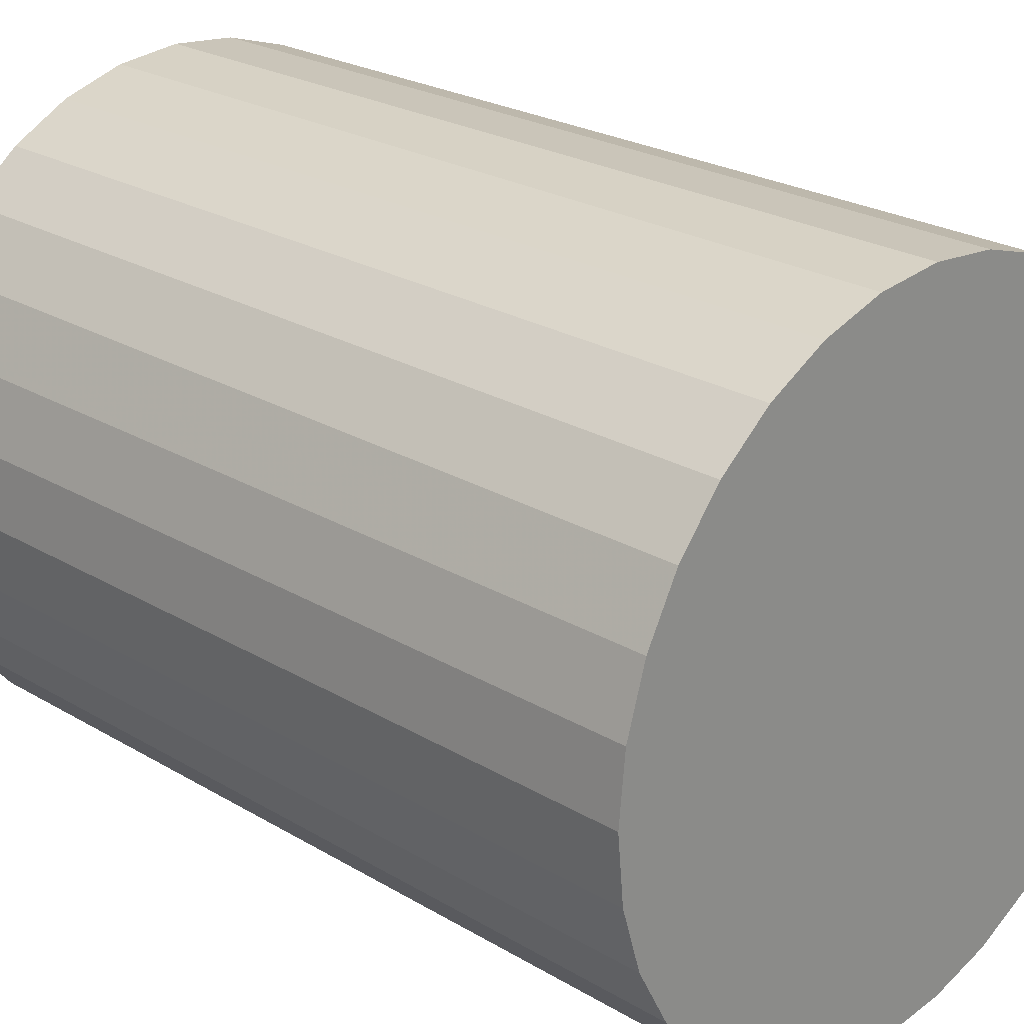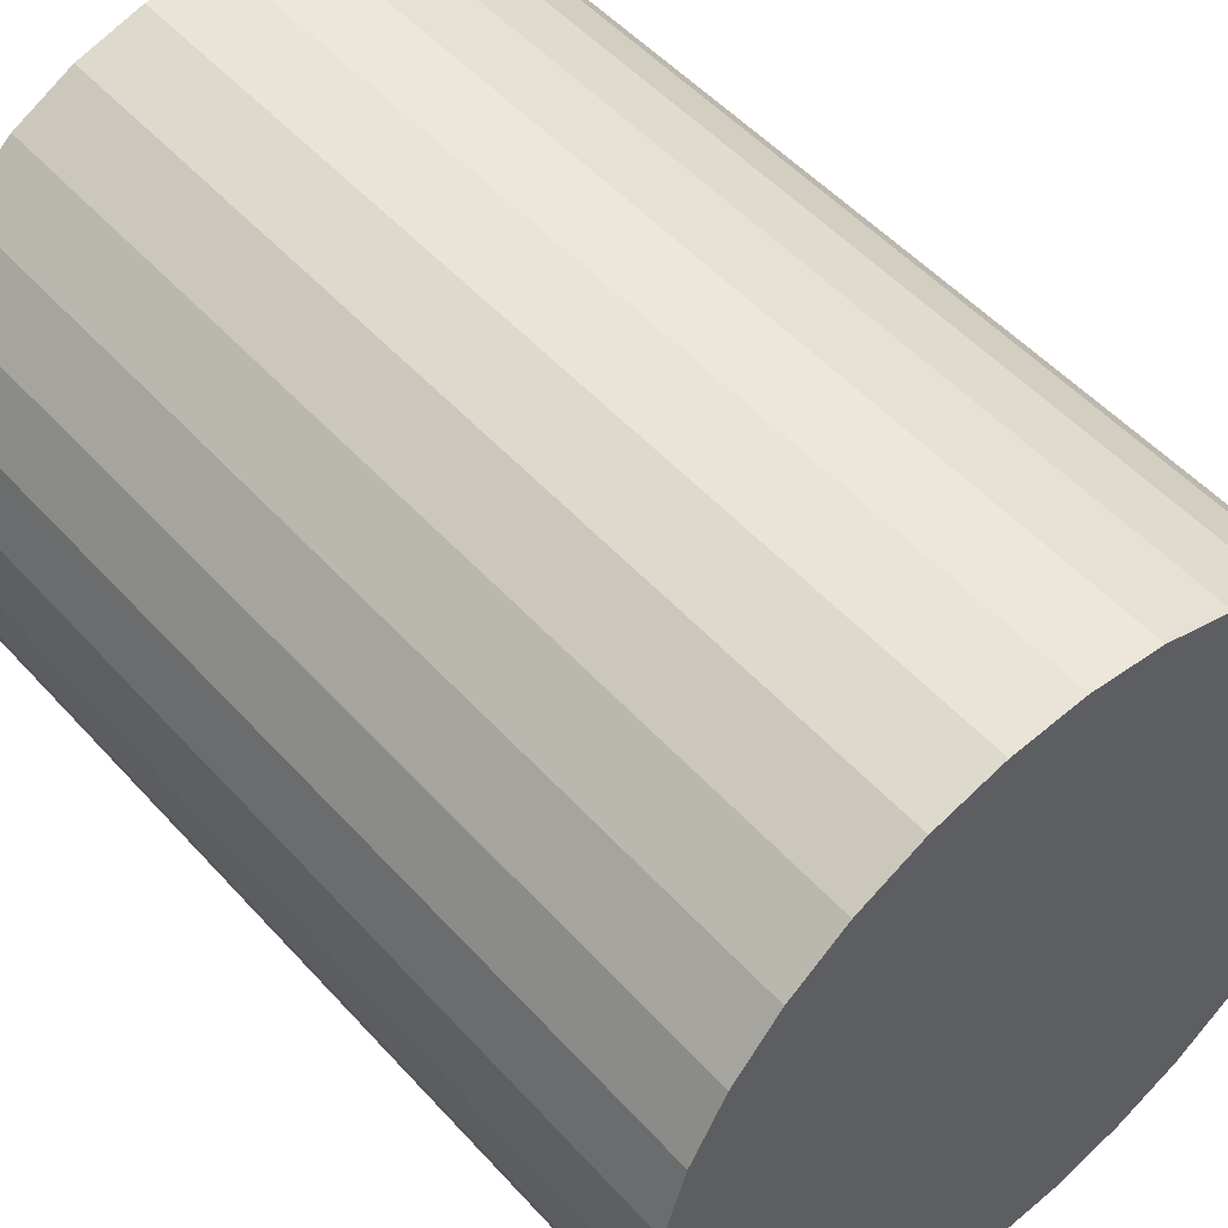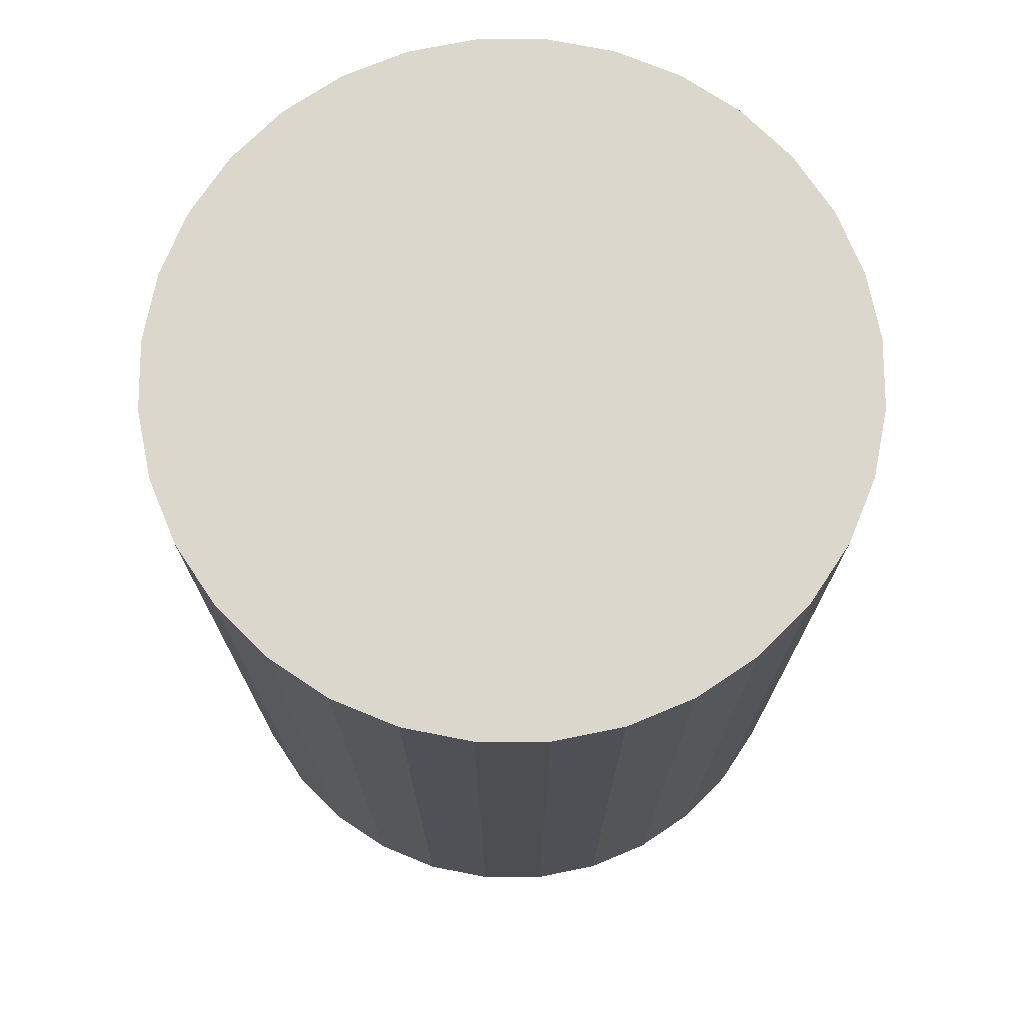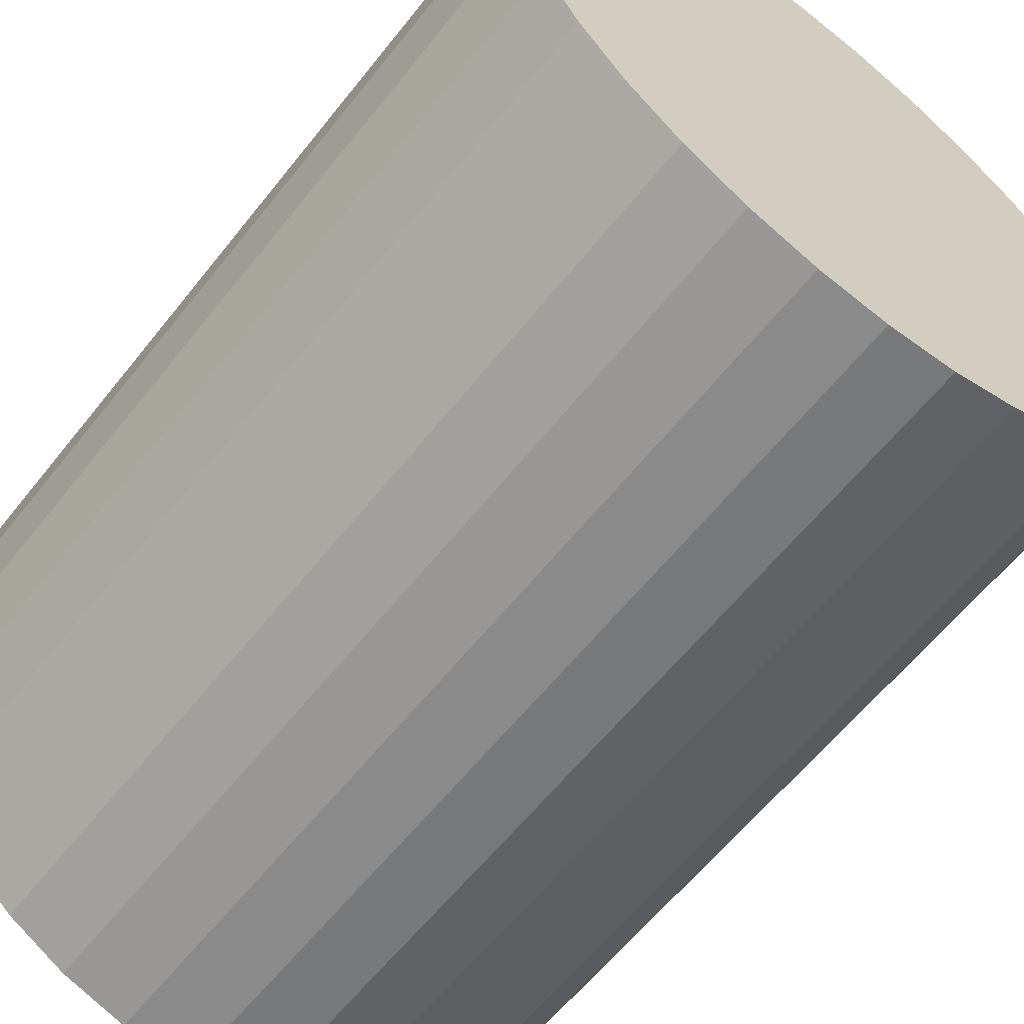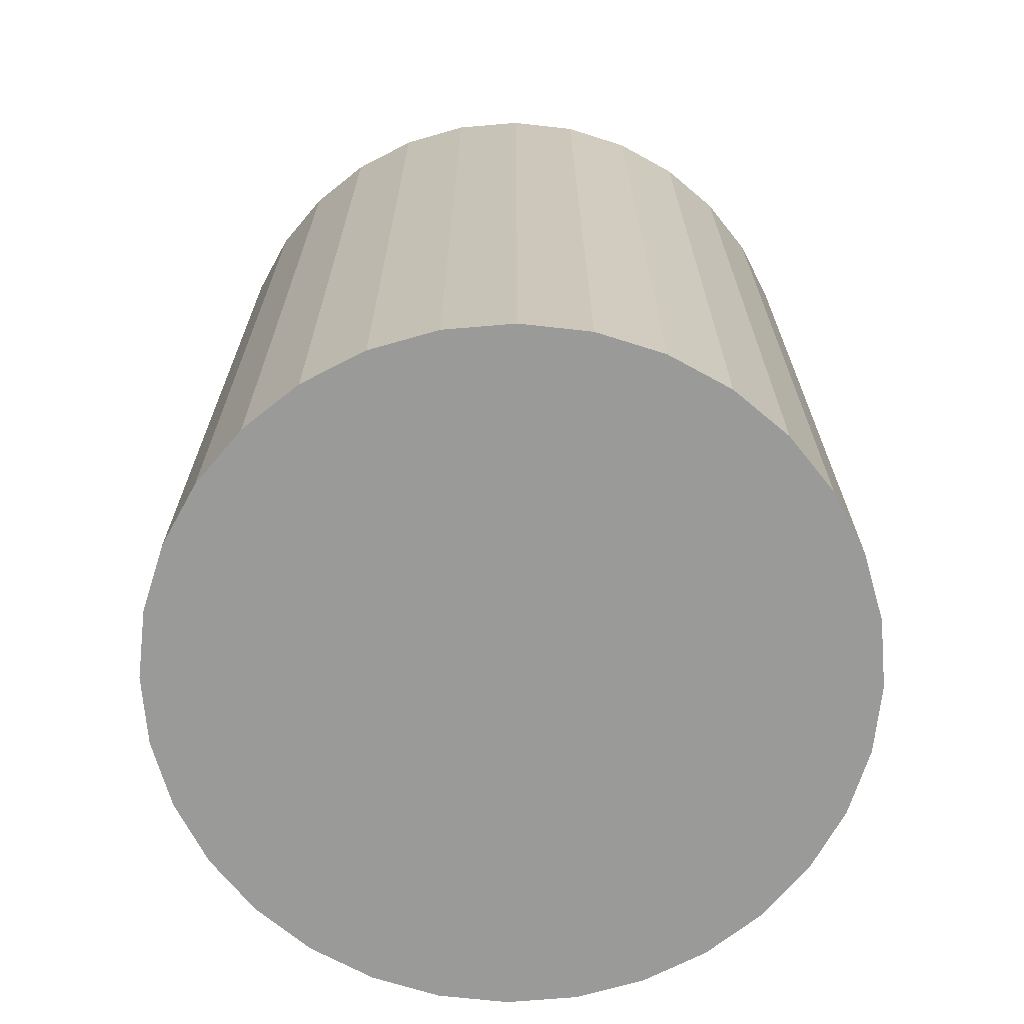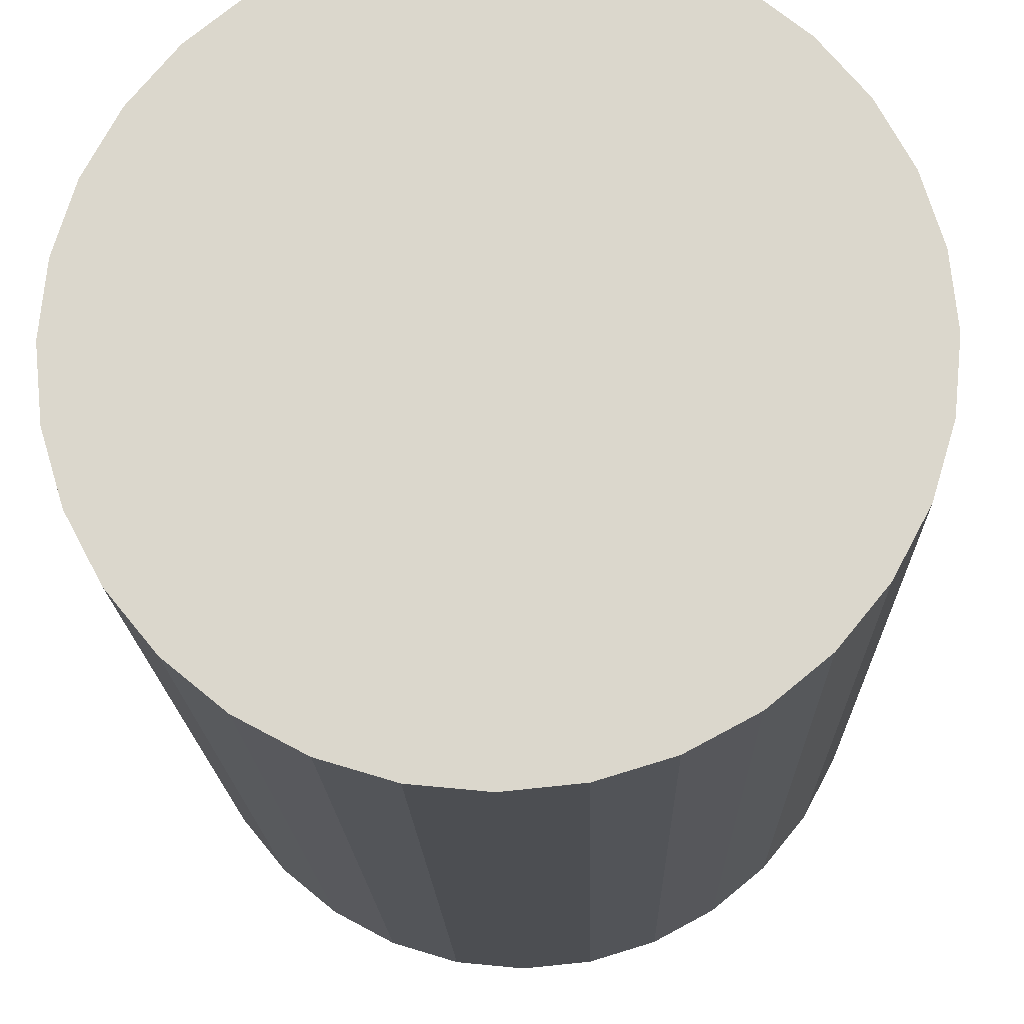
<metadata>
{"format":"obj","ext":"obj","renderer":"f3d","projection":"perspective","resolution":1024,"background":"white","views":[{"elev":24.3,"azim":134.4,"up":"+Y"},{"elev":51.3,"azim":139.6,"up":"+Y"},{"elev":73.4,"azim":163.0,"up":"+Z"},{"elev":-60.8,"azim":-38.2,"up":"+Y"},{"elev":-69.2,"azim":123.0,"up":"+Z"},{"elev":-17.1,"azim":1.5,"up":"+Y"}]}
</metadata>
<code>
v 0 0 -0.03731
v 0.02896 0 -0.03731
v 0.02896 0 0.03731
v 0 0 0.03731
v 0.02841 0.005651 -0.03731
v 0.02841 0.005651 0.03731
v 0.02676 0.01108 -0.03731
v 0.02676 0.01108 0.03731
v 0.02408 0.01609 -0.03731
v 0.02408 0.01609 0.03731
v 0.02048 0.02048 -0.03731
v 0.02048 0.02048 0.03731
v 0.01609 0.02408 -0.03731
v 0.01609 0.02408 0.03731
v 0.01108 0.02676 -0.03731
v 0.01108 0.02676 0.03731
v 0.005651 0.02841 -0.03731
v 0.005651 0.02841 0.03731
v 0 0.02896 -0.03731
v 0 0.02896 0.03731
v -0.005651 0.02841 -0.03731
v -0.005651 0.02841 0.03731
v -0.01108 0.02676 -0.03731
v -0.01108 0.02676 0.03731
v -0.01609 0.02408 -0.03731
v -0.01609 0.02408 0.03731
v -0.02048 0.02048 -0.03731
v -0.02048 0.02048 0.03731
v -0.02408 0.01609 -0.03731
v -0.02408 0.01609 0.03731
v -0.02676 0.01108 -0.03731
v -0.02676 0.01108 0.03731
v -0.02841 0.005651 -0.03731
v -0.02841 0.005651 0.03731
v -0.02896 0 -0.03731
v -0.02896 0 0.03731
v -0.02841 -0.005651 -0.03731
v -0.02841 -0.005651 0.03731
v -0.02676 -0.01108 -0.03731
v -0.02676 -0.01108 0.03731
v -0.02408 -0.01609 -0.03731
v -0.02408 -0.01609 0.03731
v -0.02048 -0.02048 -0.03731
v -0.02048 -0.02048 0.03731
v -0.01609 -0.02408 -0.03731
v -0.01609 -0.02408 0.03731
v -0.01108 -0.02676 -0.03731
v -0.01108 -0.02676 0.03731
v -0.005651 -0.02841 -0.03731
v -0.005651 -0.02841 0.03731
v -0 -0.02896 -0.03731
v -0 -0.02896 0.03731
v 0.005651 -0.02841 -0.03731
v 0.005651 -0.02841 0.03731
v 0.01108 -0.02676 -0.03731
v 0.01108 -0.02676 0.03731
v 0.01609 -0.02408 -0.03731
v 0.01609 -0.02408 0.03731
v 0.02048 -0.02048 -0.03731
v 0.02048 -0.02048 0.03731
v 0.02408 -0.01609 -0.03731
v 0.02408 -0.01609 0.03731
v 0.02676 -0.01108 -0.03731
v 0.02676 -0.01108 0.03731
v 0.02841 -0.005651 -0.03731
v 0.02841 -0.005651 0.03731
f 2 1 5
f 2 5 3
f 3 5 6
f 3 6 4
f 5 1 7
f 5 7 6
f 6 7 8
f 6 8 4
f 7 1 9
f 7 9 8
f 8 9 10
f 8 10 4
f 9 1 11
f 9 11 10
f 10 11 12
f 10 12 4
f 11 1 13
f 11 13 12
f 12 13 14
f 12 14 4
f 13 1 15
f 13 15 14
f 14 15 16
f 14 16 4
f 15 1 17
f 15 17 16
f 16 17 18
f 16 18 4
f 17 1 19
f 17 19 18
f 18 19 20
f 18 20 4
f 19 1 21
f 19 21 20
f 20 21 22
f 20 22 4
f 21 1 23
f 21 23 22
f 22 23 24
f 22 24 4
f 23 1 25
f 23 25 24
f 24 25 26
f 24 26 4
f 25 1 27
f 25 27 26
f 26 27 28
f 26 28 4
f 27 1 29
f 27 29 28
f 28 29 30
f 28 30 4
f 29 1 31
f 29 31 30
f 30 31 32
f 30 32 4
f 31 1 33
f 31 33 32
f 32 33 34
f 32 34 4
f 33 1 35
f 33 35 34
f 34 35 36
f 34 36 4
f 35 1 37
f 35 37 36
f 36 37 38
f 36 38 4
f 37 1 39
f 37 39 38
f 38 39 40
f 38 40 4
f 39 1 41
f 39 41 40
f 40 41 42
f 40 42 4
f 41 1 43
f 41 43 42
f 42 43 44
f 42 44 4
f 43 1 45
f 43 45 44
f 44 45 46
f 44 46 4
f 45 1 47
f 45 47 46
f 46 47 48
f 46 48 4
f 47 1 49
f 47 49 48
f 48 49 50
f 48 50 4
f 49 1 51
f 49 51 50
f 50 51 52
f 50 52 4
f 51 1 53
f 51 53 52
f 52 53 54
f 52 54 4
f 53 1 55
f 53 55 54
f 54 55 56
f 54 56 4
f 55 1 57
f 55 57 56
f 56 57 58
f 56 58 4
f 57 1 59
f 57 59 58
f 58 59 60
f 58 60 4
f 59 1 61
f 59 61 60
f 60 61 62
f 60 62 4
f 61 1 63
f 61 63 62
f 62 63 64
f 62 64 4
f 63 1 65
f 63 65 64
f 64 65 66
f 64 66 4
f 65 1 2
f 65 2 66
f 66 2 3
f 66 3 4

</code>
